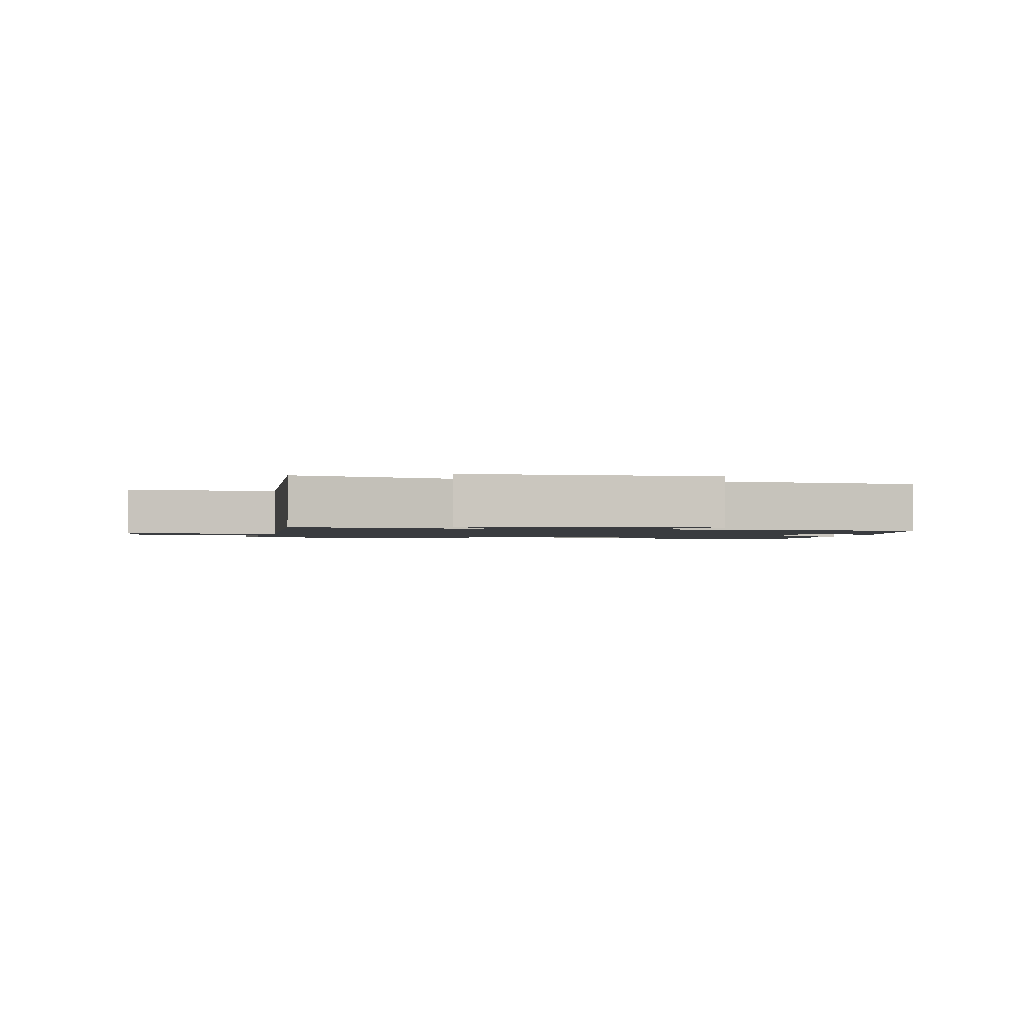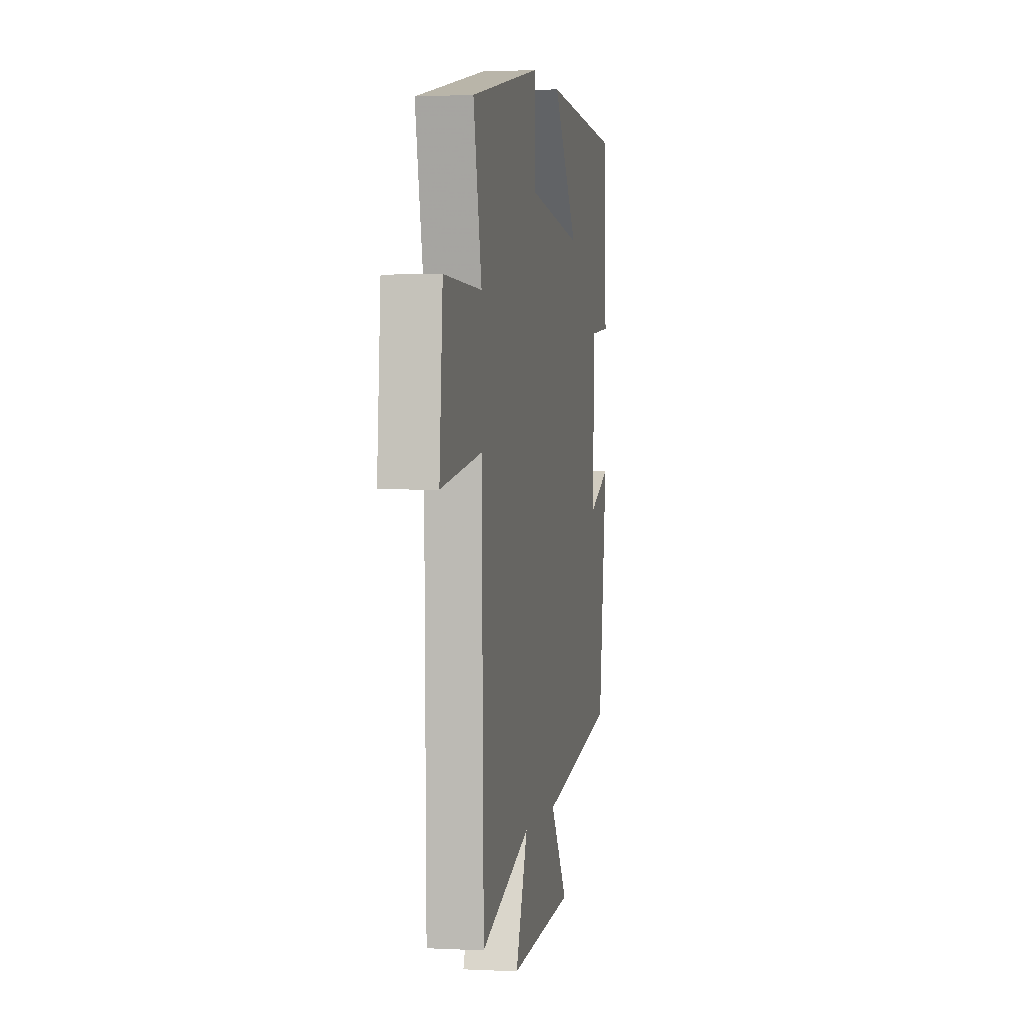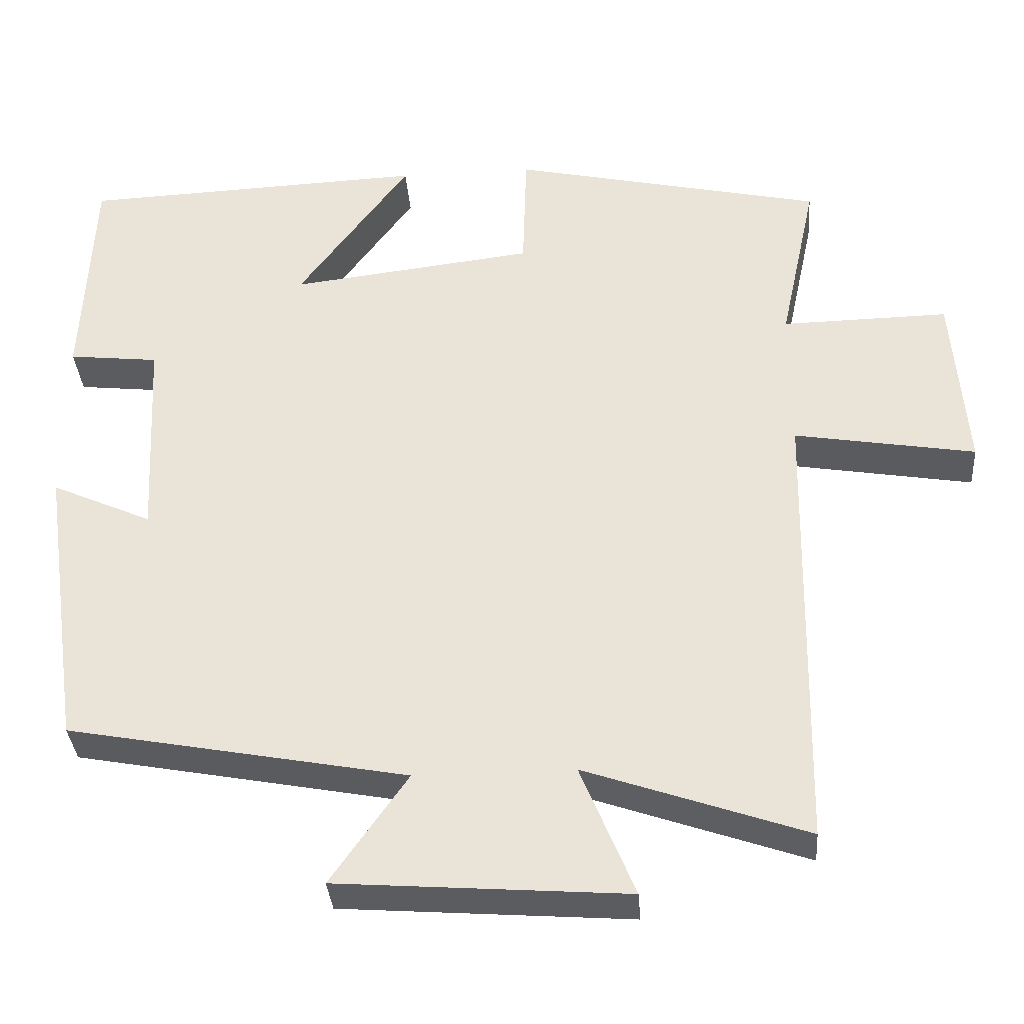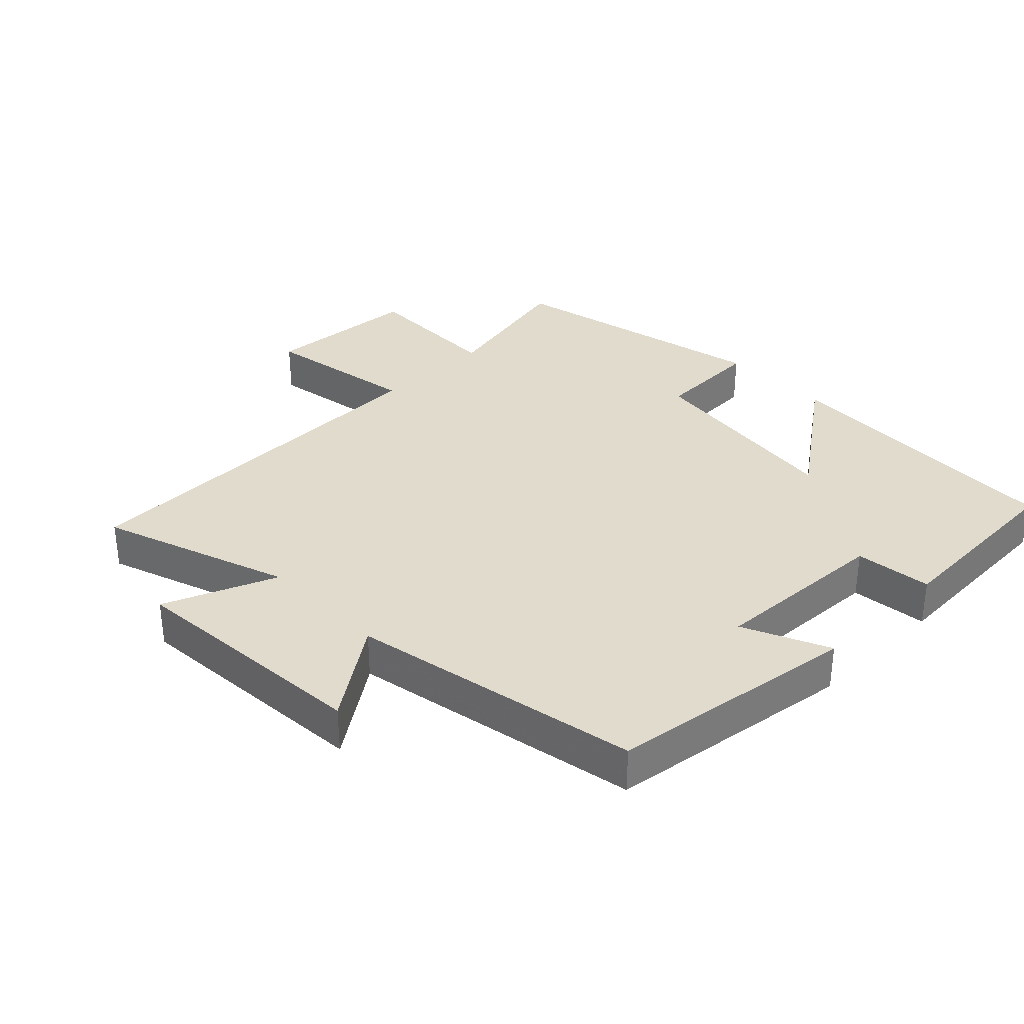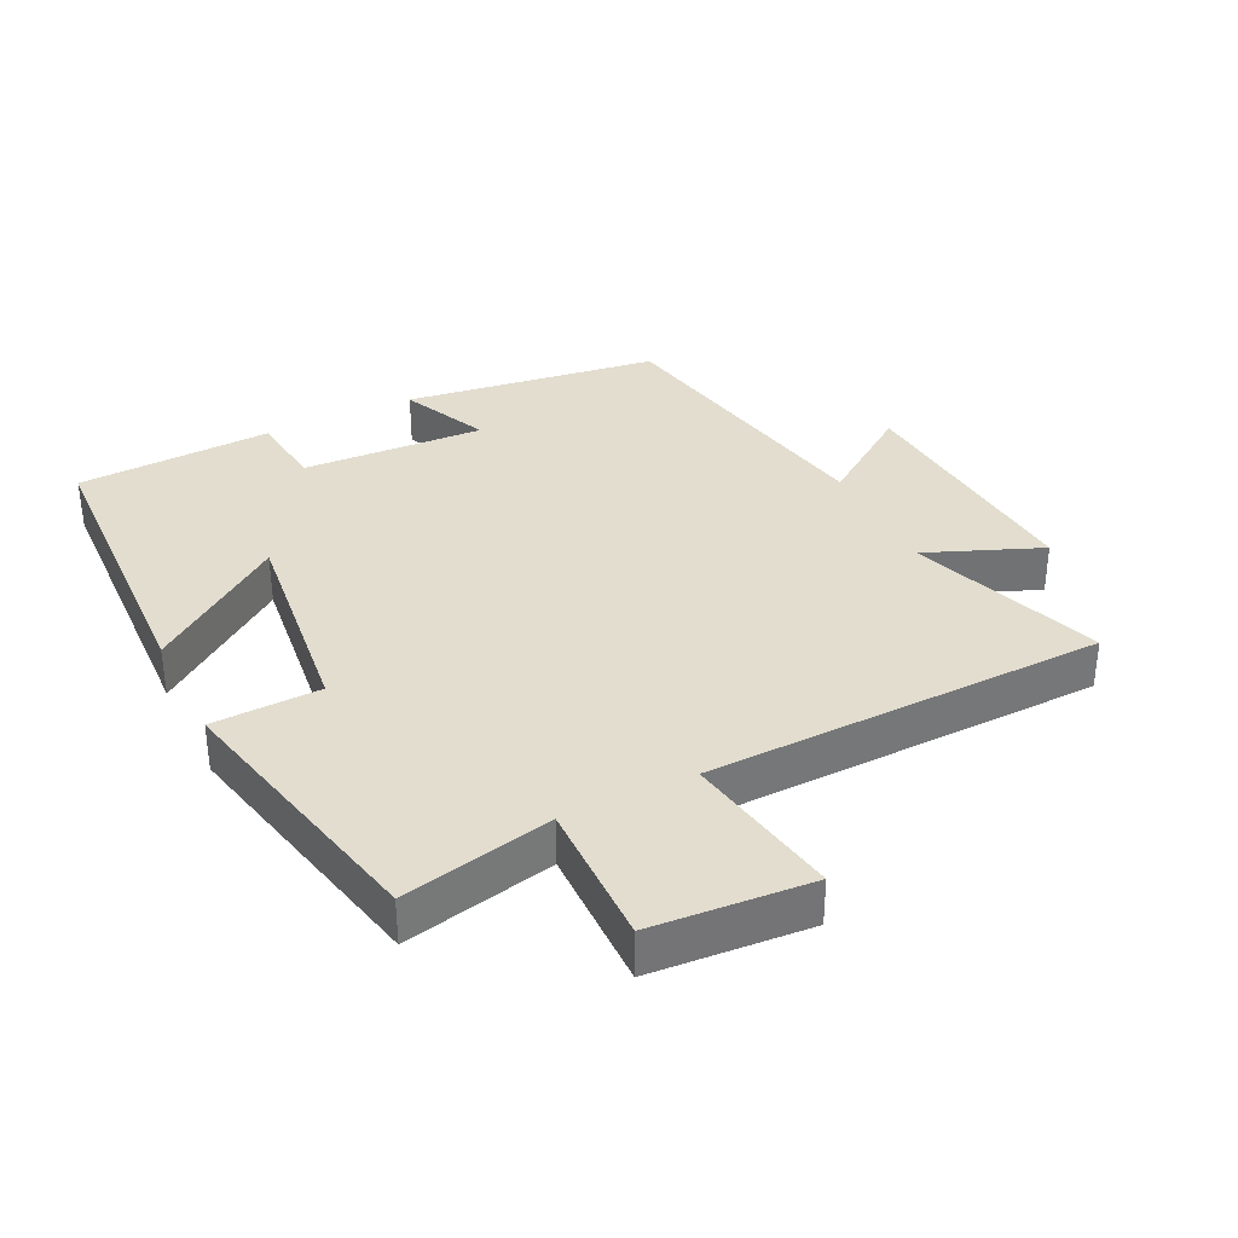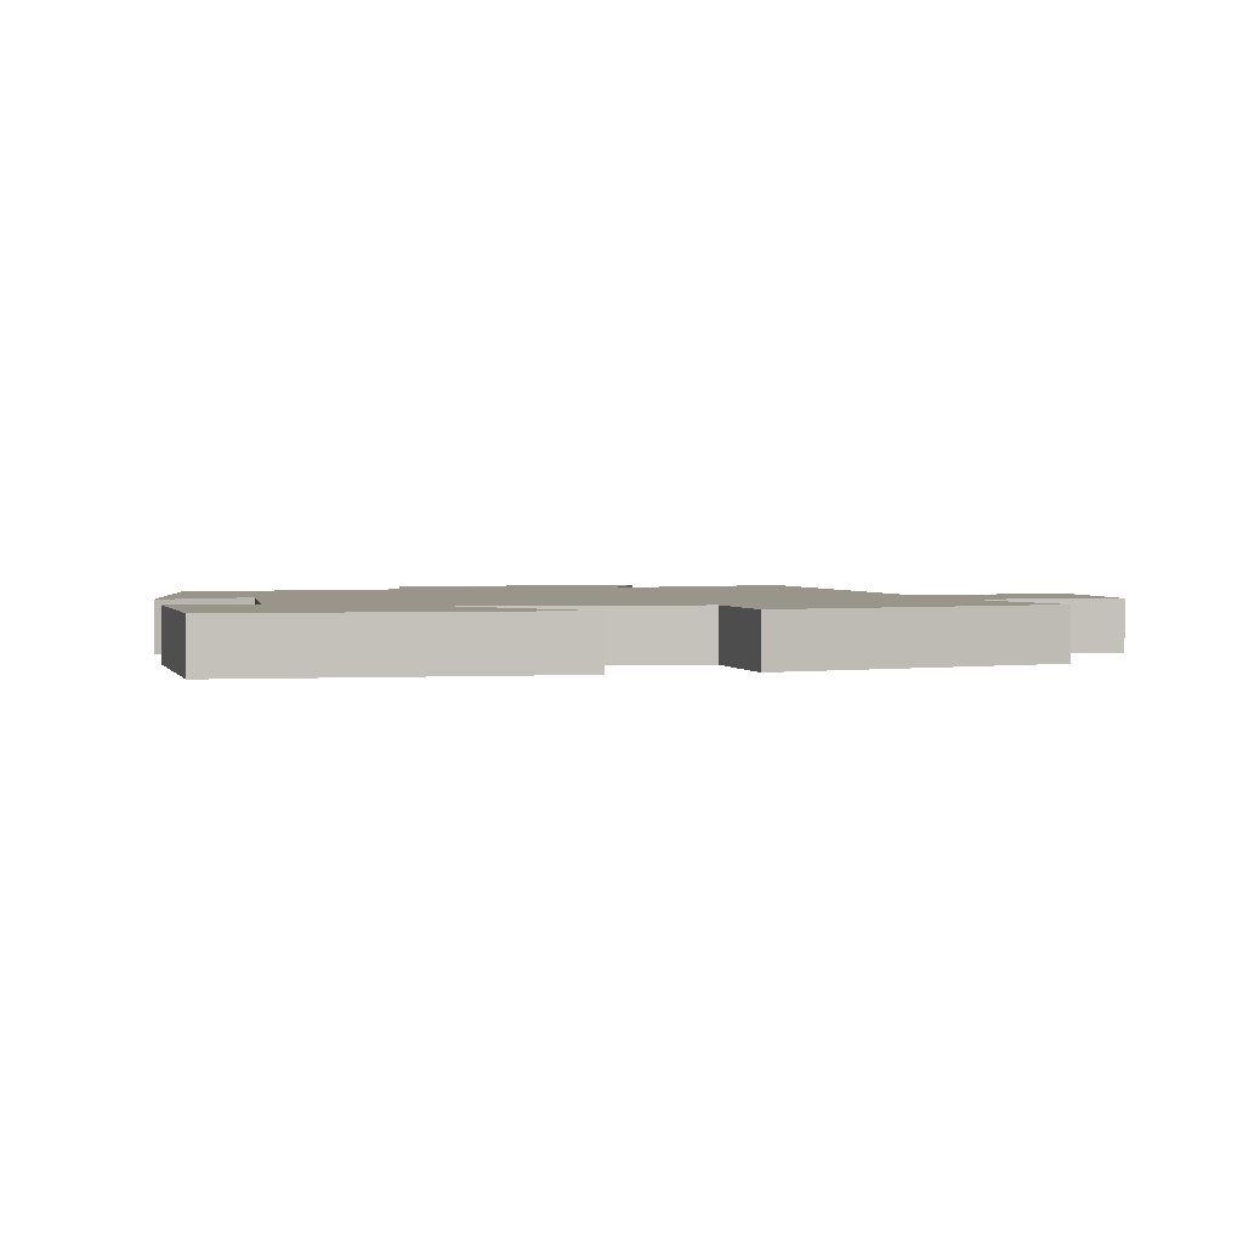
<metadata>
{"format":"obj","ext":"obj","renderer":"f3d","projection":"perspective","resolution":1024,"background":"white","views":[{"elev":-1.5,"azim":172.8,"up":"+Y"},{"elev":1.5,"azim":100.6,"up":"+Z"},{"elev":-34.8,"azim":4.3,"up":"+Z"},{"elev":33.8,"azim":-134.4,"up":"+Y"},{"elev":34.8,"azim":63.7,"up":"+Y"},{"elev":2.2,"azim":-13.0,"up":"+Y"}]}
</metadata>
<code>
v -0.487 0.07 0.481
v -0.037 0.07 0.5
v -0.182 0.07 0.301
v 0.136 0.07 0.339
v 0.141 0.07 0.5
v 0.548 0.07 0.41
v 0.5 0.07 0.187
v 0.717 0.07 0.191
v 0.735 0.07 -0.045
v 0.5 0.07 -0.005
v 0.488 0.07 -0.6
v 0.201 0.07 -0.5
v 0.271 0.07 -0.671
v -0.105 0.07 -0.643
v -0.005 0.07 -0.5
v -0.446 0.07 -0.417
v -0.5 0.07 -0.037
v -0.369 0.07 -0.096
v -0.383 0.07 0.176
v -0.5 0.07 0.189
v -0.487 0 0.481
v -0.037 0 0.5
v -0.182 0 0.301
v 0.136 0 0.339
v 0.141 0 0.5
v 0.548 0 0.41
v 0.5 0 0.187
v 0.717 0 0.191
v 0.735 0 -0.045
v 0.5 0 -0.005
v 0.488 0 -0.6
v 0.201 0 -0.5
v 0.271 0 -0.671
v -0.105 0 -0.643
v -0.005 0 -0.5
v -0.446 0 -0.417
v -0.5 0 -0.037
v -0.369 0 -0.096
v -0.383 0 0.176
v -0.5 0 0.189
f 19 20 1 2
f 15 16 17 18
f 15 18 19
f 12 13 14 15
f 12 15 19
f 10 11 12 19
f 7 8 9 10
f 7 10 19
f 4 5 6 7
f 3 4 7 19
f 2 3 19
f 22 21 40 39
f 38 37 36 35
f 39 38 35
f 35 34 33 32
f 39 35 32
f 39 32 31 30
f 30 29 28 27
f 39 30 27
f 27 26 25 24
f 39 27 24 23
f 39 23 22
f 1 21 22 2
f 2 22 23 3
f 3 23 24 4
f 4 24 25 5
f 5 25 26 6
f 6 26 27 7
f 7 27 28 8
f 8 28 29 9
f 9 29 30 10
f 10 30 31 11
f 11 31 32 12
f 12 32 33 13
f 13 33 34 14
f 14 34 35 15
f 15 35 36 16
f 16 36 37 17
f 17 37 38 18
f 18 38 39 19
f 19 39 40 20
f 20 40 21 1

</code>
